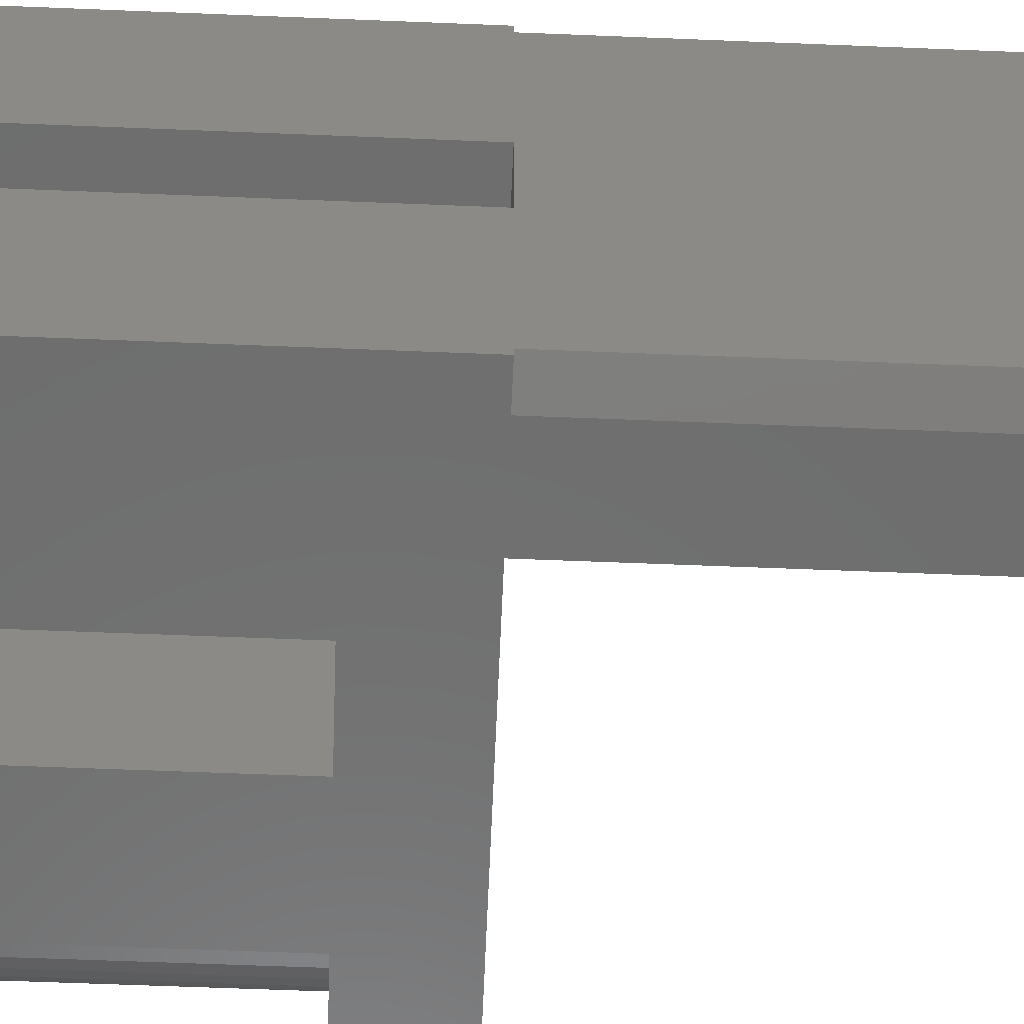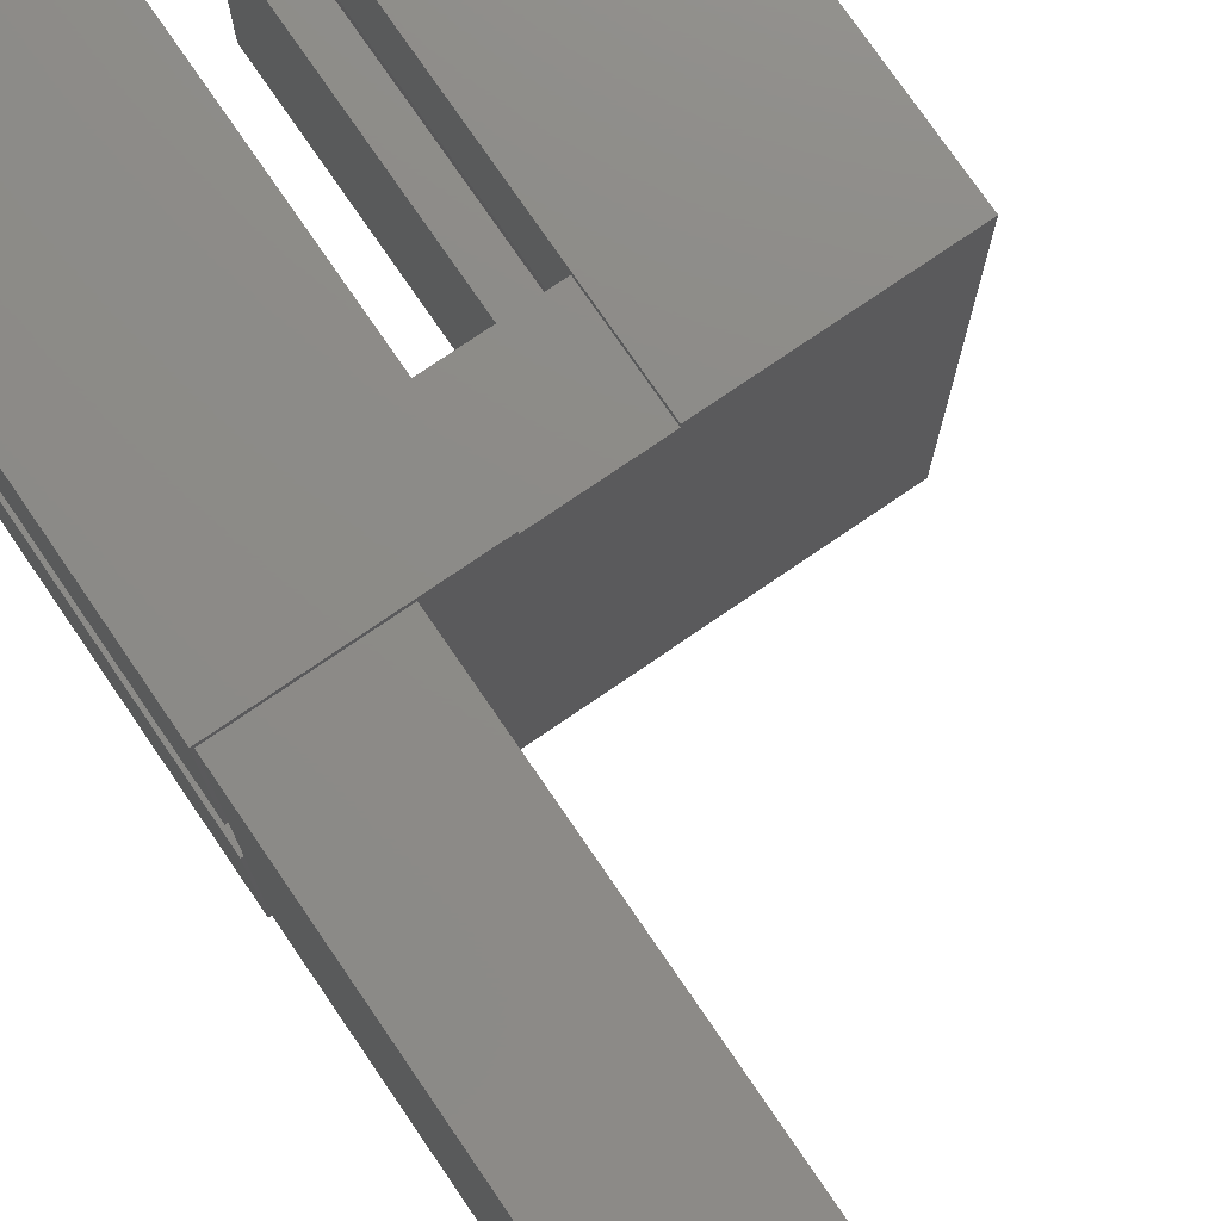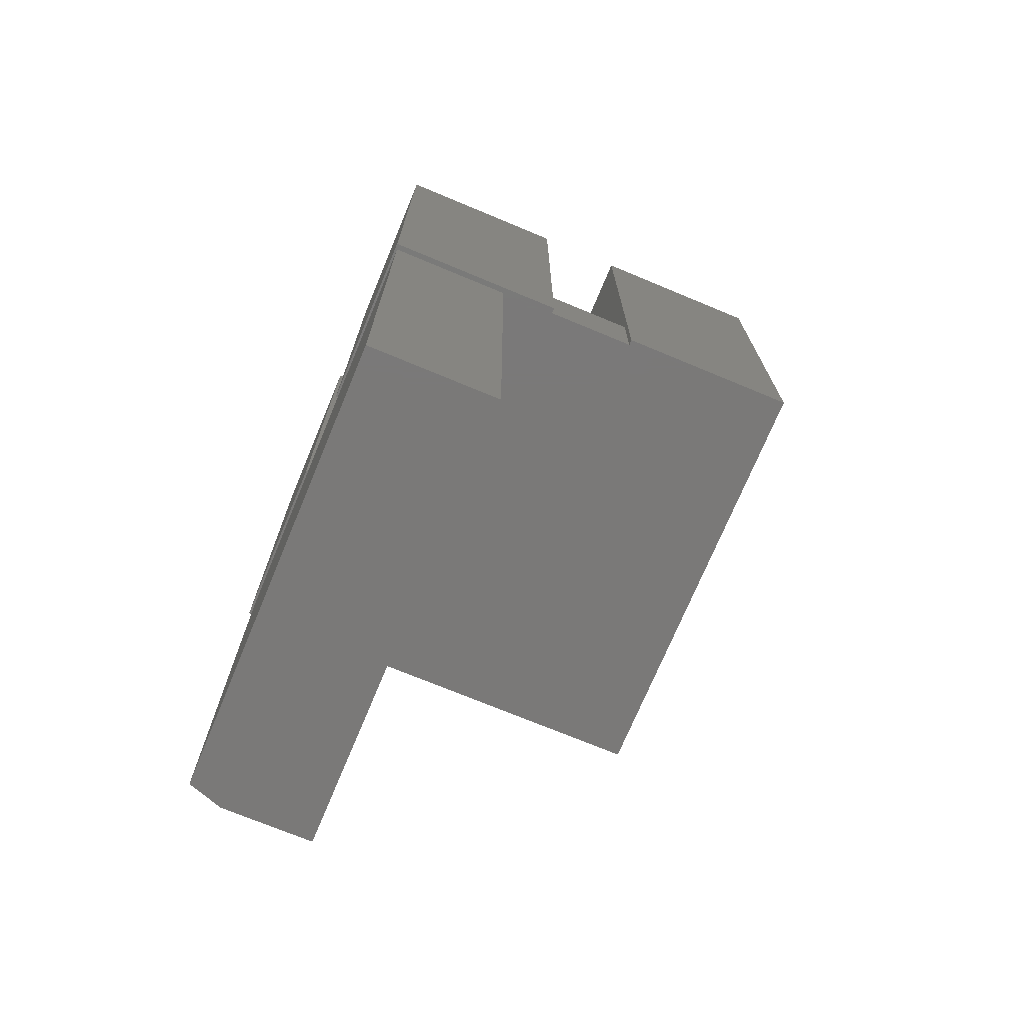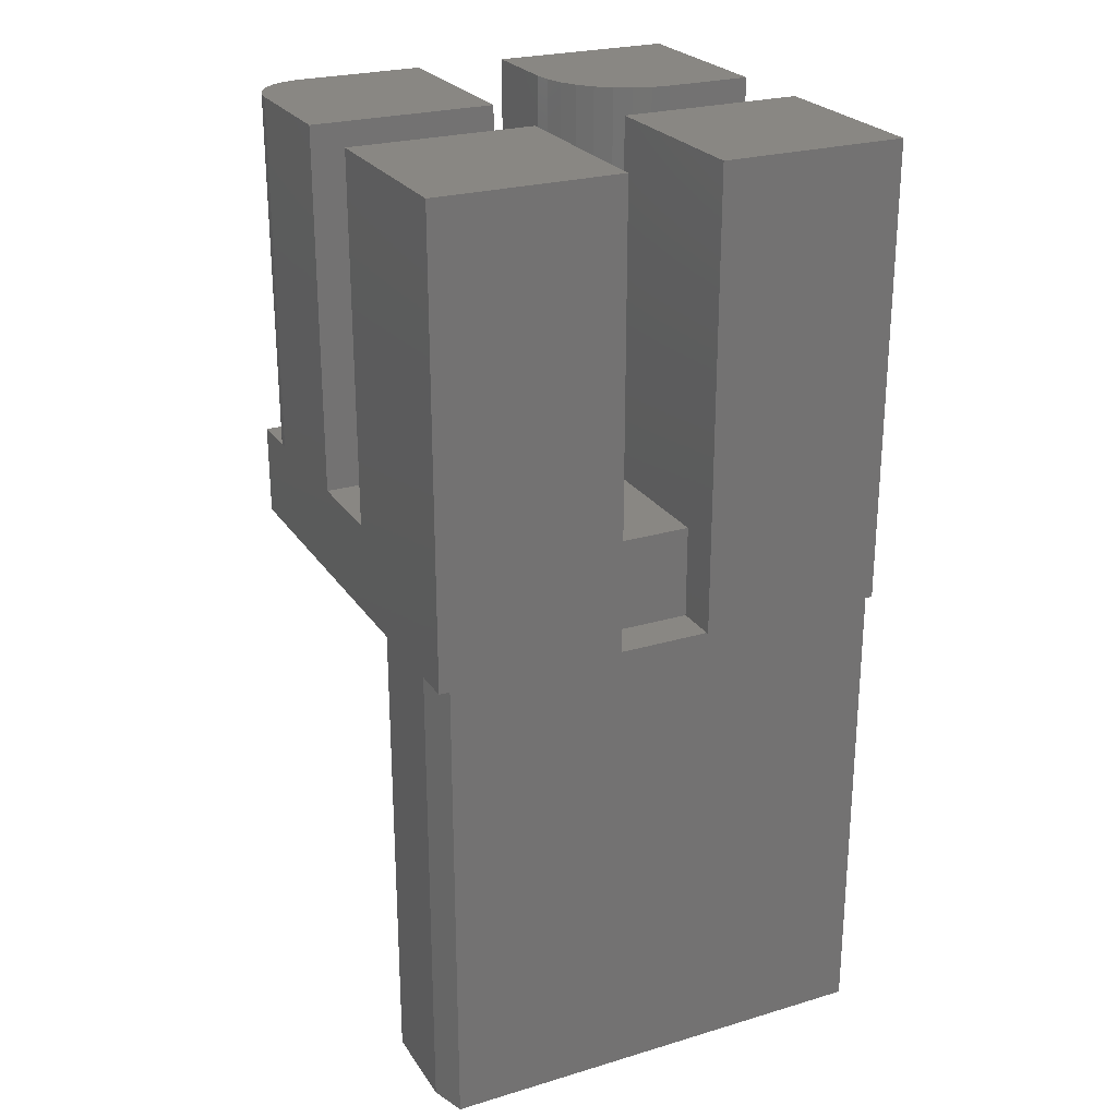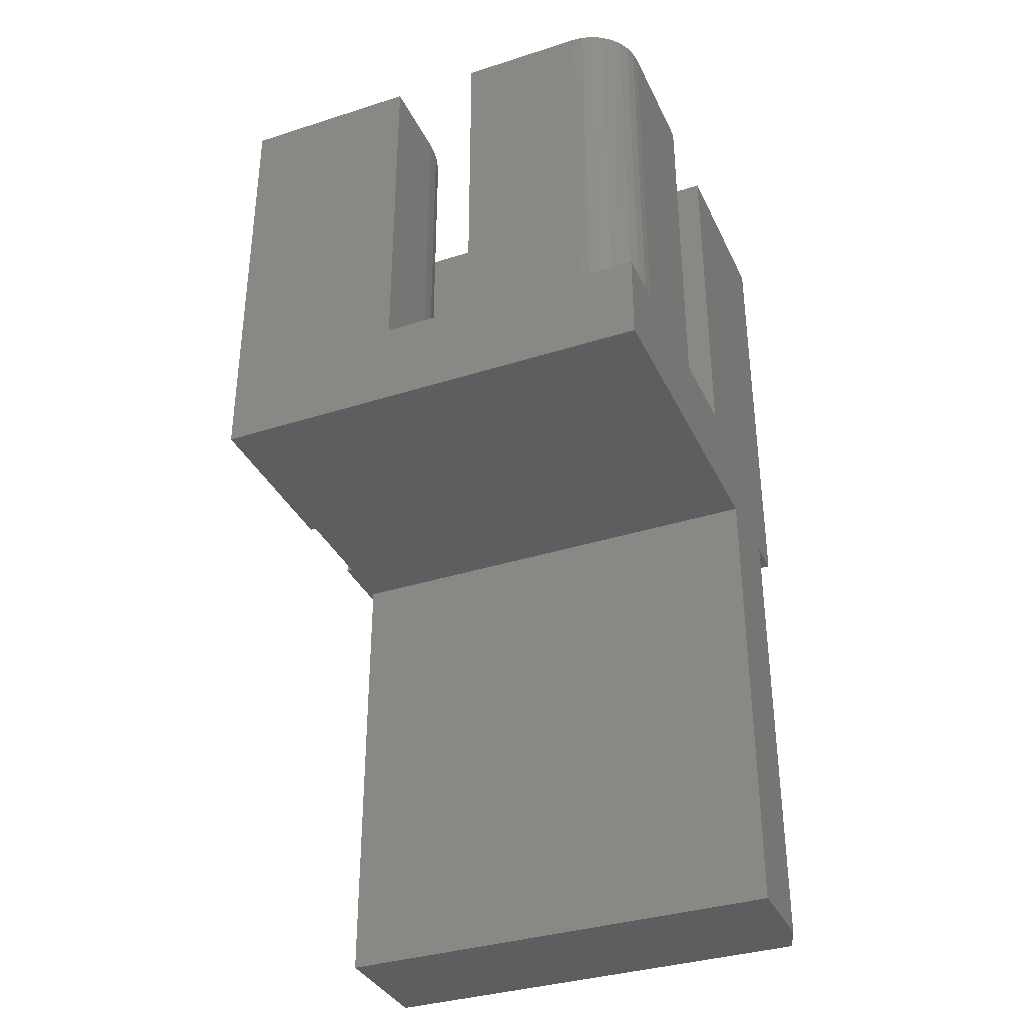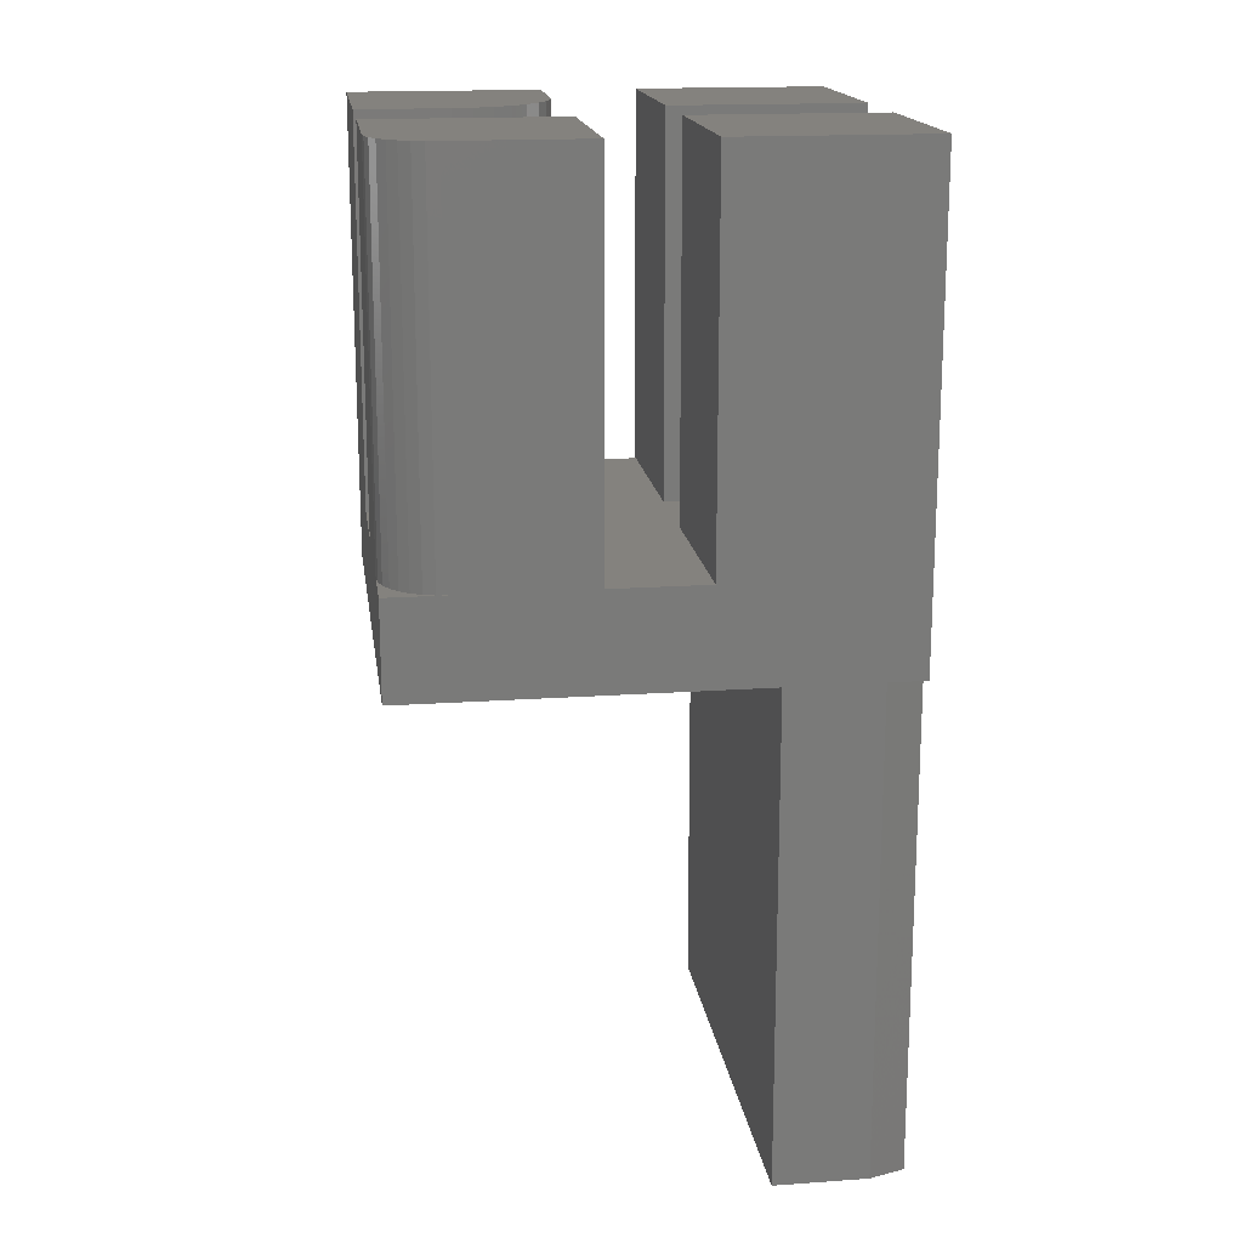
<metadata>
{"format":"stl","ext":"stl","renderer":"f3d","projection":"perspective","resolution":1024,"background":"white","views":[{"elev":-59.9,"azim":87.6,"up":"+Y"},{"elev":76.0,"azim":145.6,"up":"+Y"},{"elev":-72.5,"azim":157.4,"up":"+Z"},{"elev":25.0,"azim":64.2,"up":"+Z"},{"elev":-35.4,"azim":-67.1,"up":"+Z"},{"elev":17.3,"azim":-8.0,"up":"+Z"}]}
</metadata>
<code>
# stl→obj: 87 verts, 170 faces
v 0.7002 0.125 -0.6406
v 0.5781 0.125 -0.6406
v 0.747 0.1406 -0.6406
v 0.5781 0.7422 -0.6406
v 0.747 0.7422 -0.6406
v 0.747 0.7422 0
v 0.747 0.5 0
v 0.747 0.375 0
v 0.747 0.1406 0
v 0.5 0.125 0.125
v 0.125 0.125 0
v 0.5781 0.125 0
v 0.7002 0.125 0
v 0.747 0.125 0
v 0.75 0.125 0
v 0.75 0.125 0.6172
v 0.5 0.125 0.6172
v 0.375 0.125 0.125
v 0.2031 0.125 0.125
v 0.125 0.125 0.125
v 0.2031 0.125 0.6172
v 0.375 0.125 0.6172
v 0.75 0.375 0
v 0.5 0.375 0.6172
v 0.75 0.375 0.6172
v 0.6902 0.375 0
v 0.6902 0.5 0
v 0.375 0.7422 0
v 0.5 0.7422 0
v 0.125 0.75 0
v 0.375 0.75 0
v 0.75 0.75 0
v 0.75 0.5 0
v 0.5781 0.7422 0
v 0.5 0.75 0
v 0.6902 0.375 0.125
v 0.6902 0.5 0.125
v 0.5 0.375 0.125
v 0.75 0.5 0.6172
v 0.5 0.5 0.6172
v 0.5 0.5 0.125
v 0.125 0.2031 0.125
v 0.125 0.375 0.125
v 0.125 0.5 0.125
v 0.125 0.5 0.6172
v 0.125 0.75 0.6172
v 0.125 0.375 0.6172
v 0.125 0.2031 0.6172
v 0.1265 0.1879 0.6172
v 0.1309 0.1732 0.6172
v 0.1382 0.1597 0.6172
v 0.1479 0.1479 0.6172
v 0.1597 0.1382 0.6172
v 0.1732 0.1309 0.6172
v 0.1879 0.1265 0.6172
v 0.375 0.375 0.6172
v 0.75 0.75 0.6172
v 0.5 0.75 0.6172
v 0.375 0.75 0.6172
v 0.5 0.7422 0.125
v 0.375 0.7422 0.125
v 0.1879 0.1265 0.125
v 0.1732 0.1309 0.125
v 0.1597 0.1382 0.125
v 0.1479 0.1479 0.125
v 0.1382 0.1597 0.125
v 0.1309 0.1732 0.125
v 0.1265 0.1879 0.125
v 0.375 0.6328 0.125
v 0.3724 0.6069 0.125
v 0.3649 0.582 0.125
v 0.3526 0.559 0.125
v 0.3361 0.5389 0.125
v 0.316 0.5224 0.125
v 0.293 0.5101 0.125
v 0.2681 0.5026 0.125
v 0.2422 0.5 0.125
v 0.375 0.375 0.125
v 0.2422 0.5 0.6172
v 0.375 0.6328 0.6172
v 0.3724 0.6069 0.6172
v 0.3649 0.582 0.6172
v 0.3526 0.559 0.6172
v 0.3361 0.5389 0.6172
v 0.316 0.5224 0.6172
v 0.293 0.5101 0.6172
v 0.2681 0.5026 0.6172
f 1 2 3
f 3 2 4
f 3 4 5
f 5 6 7
f 5 7 8
f 5 8 9
f 5 9 3
f 10 11 12
f 10 12 13
f 10 13 14
f 10 14 15
f 10 15 16
f 10 16 17
f 11 10 18
f 11 18 19
f 11 19 20
f 19 18 21
f 21 18 22
f 2 1 12
f 12 1 13
f 13 9 14
f 9 15 14
f 15 9 23
f 9 8 23
f 17 16 24
f 24 16 25
f 1 3 13
f 13 3 9
f 26 8 27
f 27 8 7
f 28 29 11
f 28 11 30
f 28 30 31
f 32 33 7
f 32 7 6
f 32 6 34
f 32 34 29
f 32 29 35
f 11 29 12
f 12 29 34
f 36 26 37
f 37 26 27
f 23 8 36
f 36 8 26
f 38 24 36
f 36 24 25
f 36 25 23
f 27 7 37
f 39 40 41
f 39 41 37
f 39 37 7
f 39 7 33
f 34 4 12
f 12 4 2
f 6 5 34
f 34 5 4
f 15 23 16
f 16 23 25
f 30 11 20
f 30 20 42
f 30 42 43
f 30 43 44
f 30 44 45
f 30 45 46
f 43 42 47
f 47 42 48
f 48 49 50
f 48 50 51
f 48 51 52
f 48 52 53
f 48 53 54
f 48 54 55
f 48 55 21
f 48 21 22
f 48 22 56
f 48 56 47
f 32 35 57
f 57 35 58
f 33 32 39
f 39 32 57
f 31 30 59
f 59 30 46
f 60 29 61
f 61 29 28
f 20 19 62
f 20 62 63
f 20 63 64
f 20 64 65
f 20 65 66
f 20 66 67
f 20 67 68
f 20 68 42
f 41 60 61
f 41 61 69
f 41 69 70
f 41 70 71
f 41 71 72
f 41 72 73
f 41 73 74
f 41 74 75
f 41 75 76
f 41 76 77
f 37 43 78
f 37 78 38
f 37 38 36
f 43 37 41
f 43 41 77
f 43 77 44
f 18 10 78
f 78 10 38
f 18 78 22
f 22 78 56
f 78 43 56
f 56 43 47
f 19 21 62
f 62 21 55
f 62 55 63
f 63 55 54
f 63 54 64
f 64 54 53
f 64 53 65
f 65 53 52
f 65 52 66
f 66 52 51
f 66 51 67
f 67 51 50
f 67 50 68
f 68 50 49
f 68 49 42
f 42 49 48
f 38 10 24
f 24 10 17
f 35 29 60
f 41 40 60
f 60 40 58
f 60 58 35
f 44 77 45
f 45 77 79
f 59 80 69
f 59 69 61
f 59 61 28
f 59 28 31
f 69 80 70
f 70 80 81
f 70 81 71
f 71 81 82
f 71 82 72
f 72 82 83
f 72 83 73
f 73 83 84
f 73 84 74
f 74 84 85
f 74 85 75
f 75 85 86
f 75 86 76
f 76 86 87
f 76 87 77
f 77 87 79
f 40 39 58
f 58 39 57
f 79 87 45
f 46 45 87
f 46 87 86
f 46 86 85
f 46 85 84
f 46 84 83
f 46 83 82
f 46 82 81
f 46 81 80
f 46 80 59

</code>
